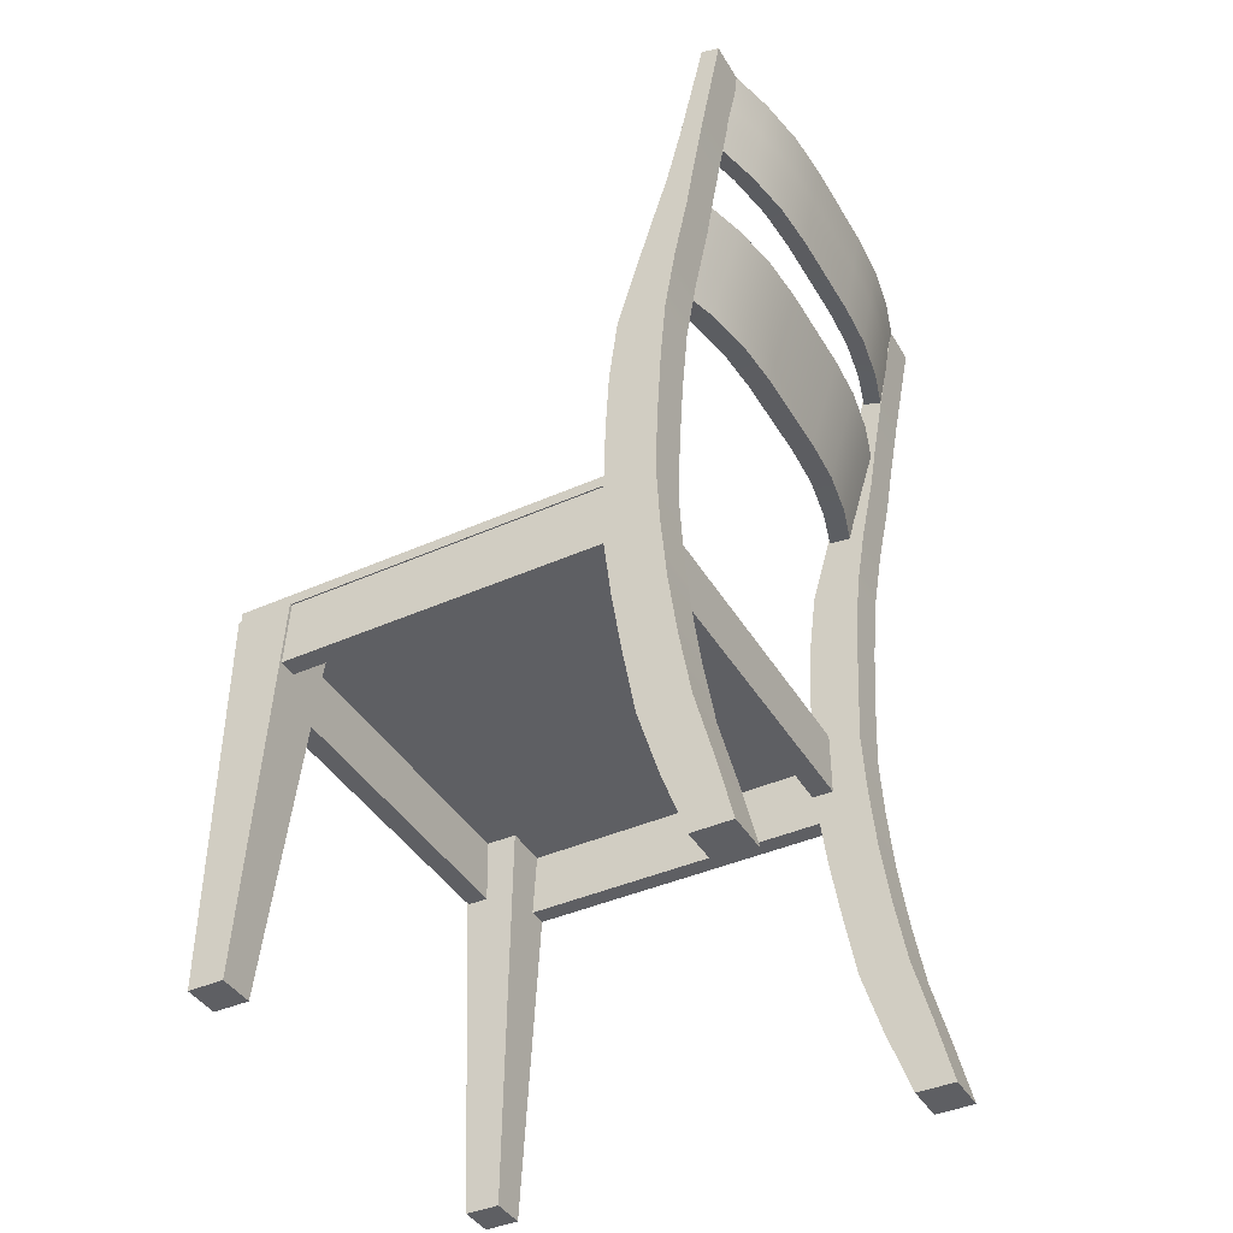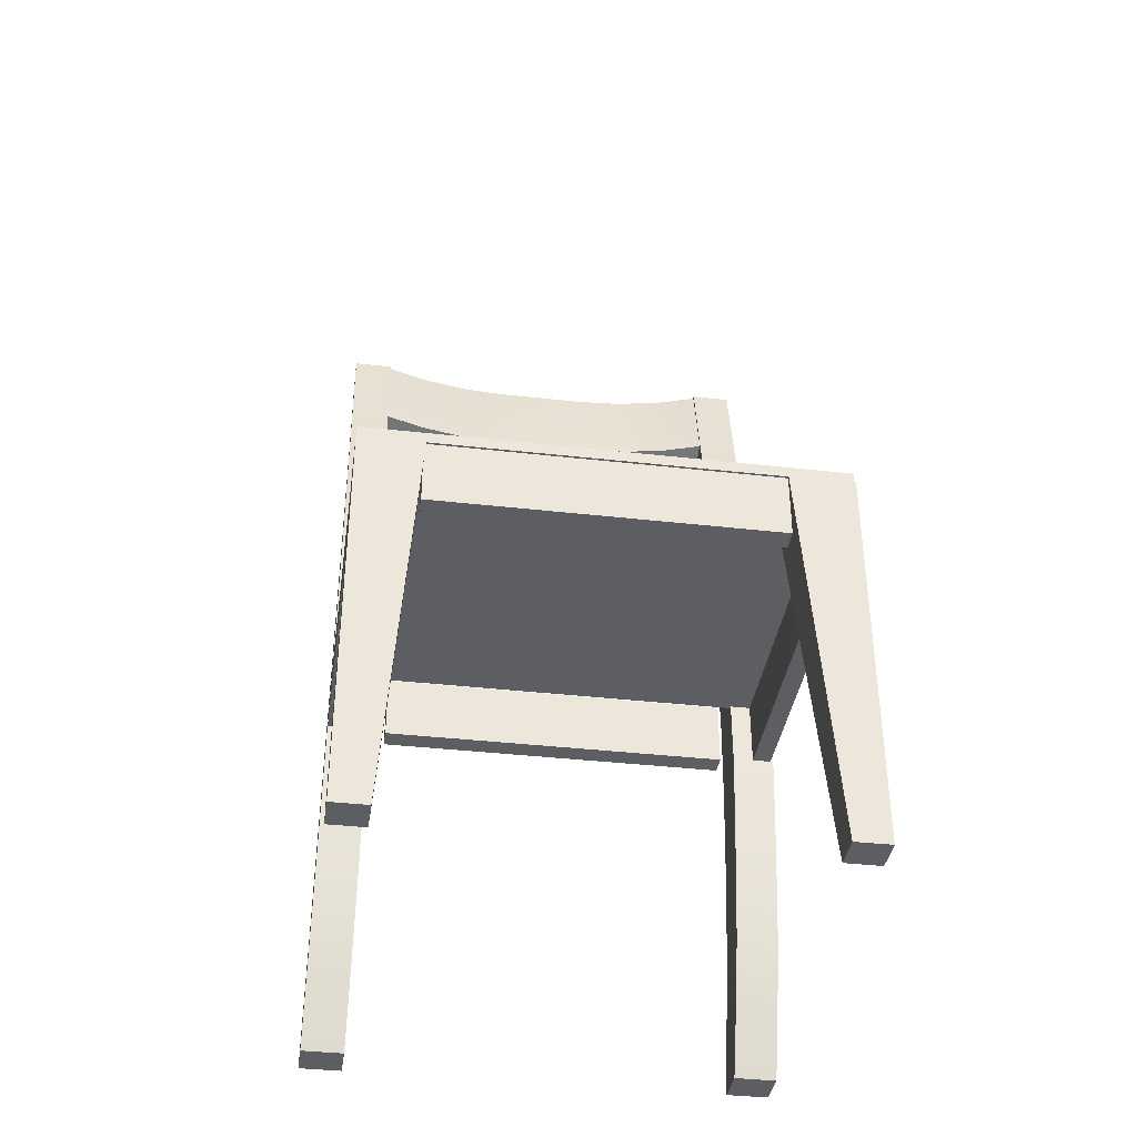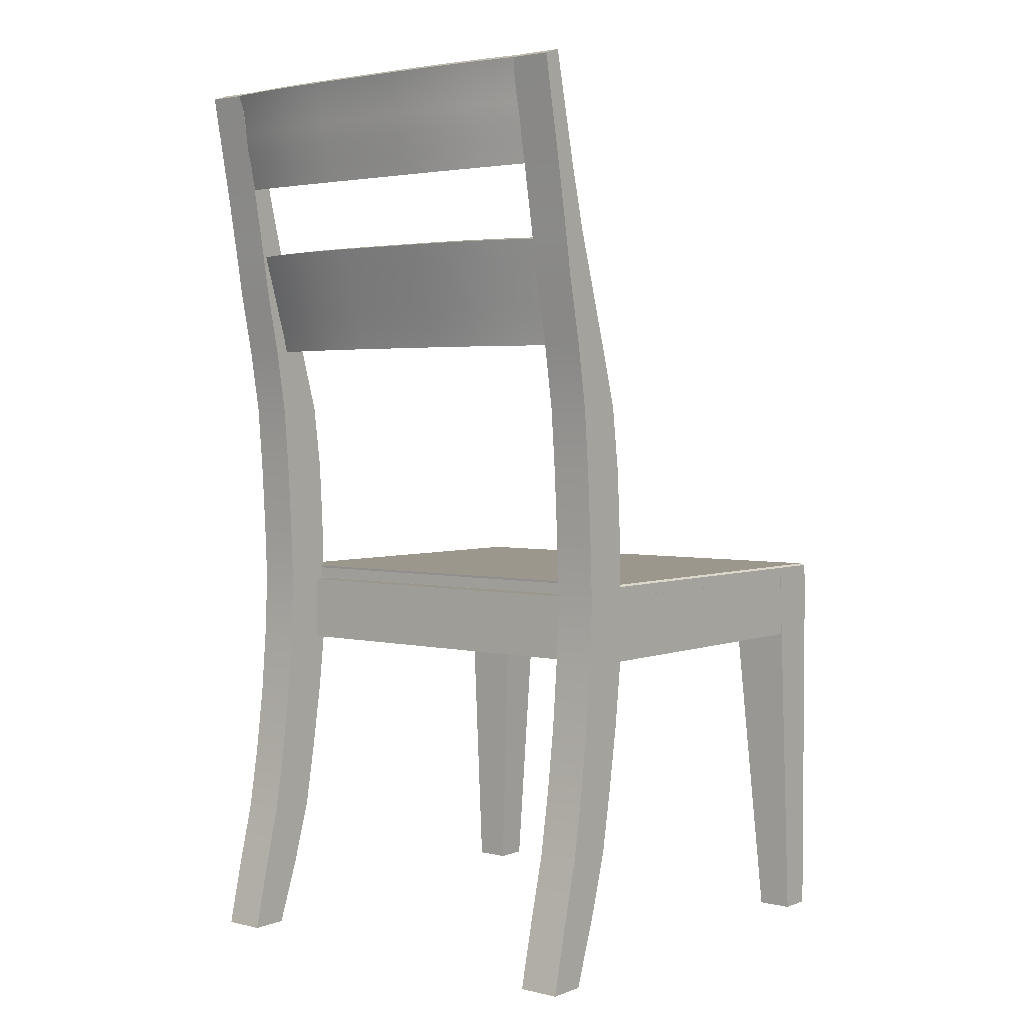
<metadata>
{"format":"obj","ext":"obj","renderer":"f3d","projection":"perspective","resolution":1024,"background":"white","views":[{"elev":-41.3,"azim":118.4,"up":"+Y"},{"elev":-38.2,"azim":-8.2,"up":"+Y"},{"elev":2.9,"azim":-141.6,"up":"+Y"}]}
</metadata>
<code>
o chair
v -19.69 39.19 -22.42
v -15.27 39.02 -23.7
v -15.27 39.66 -21.74
v -19.69 39.84 -20.46
v -10.17 38.89 -24.57
v -10.17 39.54 -22.61
v -5.076 38.85 -24.85
v -5.076 39.5 -22.89
v 0.0182 38.85 -24.85
v 0.0182 39.5 -22.89
v 5.113 38.85 -24.85
v 5.113 39.5 -22.89
v 10.21 38.89 -24.57
v 10.21 39.54 -22.61
v 15.3 39.02 -23.7
v 15.3 39.66 -21.74
v 19.79 39.19 -22.42
v 19.79 39.84 -20.46
v -19.69 49.6 -24.56
v -19.69 50.13 -22.86
v -15.27 49.95 -24.13
v -15.27 49.42 -25.83
v -10.17 49.83 -25
v -10.17 49.3 -26.7
v -5.076 49.79 -25.28
v -5.076 49.26 -26.99
v 0.0182 49.79 -25.28
v 0.0182 49.26 -26.99
v 5.113 49.79 -25.28
v 5.113 49.26 -26.99
v 10.21 49.83 -25
v 10.21 49.3 -26.7
v 15.3 49.95 -24.13
v 15.3 49.42 -25.83
v 19.79 50.13 -22.86
v 19.79 49.6 -24.56
v -19.69 41.91 -20.87
v -19.69 41.26 -22.83
v -19.69 43.96 -21.37
v -19.69 43.31 -23.29
v -19.69 46.02 -21.84
v -19.69 45.37 -23.66
v -19.69 48.07 -22.35
v -19.69 47.42 -23.99
v -15.27 41.73 -22.14
v -10.17 41.61 -23.02
v -5.076 41.57 -23.3
v 0.0182 41.57 -23.3
v 5.113 41.57 -23.3
v 10.21 41.61 -23.02
v 15.3 41.73 -22.14
v 19.79 41.91 -20.87
v -15.27 43.78 -22.65
v -10.17 43.66 -23.52
v -5.076 43.62 -23.8
v 0.0182 43.62 -23.8
v 5.113 43.62 -23.8
v 10.21 43.66 -23.52
v 15.3 43.78 -22.65
v 19.79 43.96 -21.37
v -15.27 45.84 -23.12
v -10.17 45.72 -23.99
v -5.076 45.68 -24.27
v 0.0182 45.68 -24.27
v 5.113 45.68 -24.27
v 10.21 45.72 -23.99
v 15.3 45.84 -23.12
v 19.79 46.02 -21.84
v -15.27 47.89 -23.63
v -10.17 47.77 -24.5
v -5.076 47.73 -24.78
v 0.0182 47.73 -24.78
v 5.113 47.73 -24.78
v 10.21 47.77 -24.5
v 15.3 47.89 -23.63
v 19.79 48.07 -22.35
v 19.79 41.26 -22.83
v 19.79 43.31 -23.29
v 19.79 45.37 -23.66
v 19.79 47.42 -23.99
v 15.3 41.08 -24.11
v 10.21 40.96 -24.98
v 5.113 40.92 -25.26
v 0.0182 40.92 -25.26
v -5.076 40.92 -25.26
v -10.17 40.96 -24.98
v -15.27 41.08 -24.11
v 15.3 43.14 -24.56
v 10.21 43.01 -25.43
v 5.113 42.97 -25.71
v 0.0182 42.97 -25.71
v -5.076 42.97 -25.71
v -10.17 43.01 -25.43
v -15.27 43.14 -24.56
v 15.3 45.19 -24.94
v 10.21 45.07 -25.81
v 5.113 45.03 -26.09
v 0.0182 45.03 -26.09
v -5.076 45.03 -26.09
v -10.17 45.07 -25.81
v -15.27 45.19 -24.94
v 15.3 47.25 -25.27
v 10.21 47.12 -26.14
v 5.113 47.09 -26.42
v 0.0182 47.09 -26.42
v -5.076 47.09 -26.42
v -10.17 47.12 -26.14
v -15.27 47.25 -25.27
v -19.69 20.84 -17.42
v -15.27 20.84 -18.71
v -15.27 21.17 -16.4
v -19.69 21.17 -15.11
v -10.17 20.84 -19.59
v -10.17 21.17 -17.28
v -5.076 20.84 -19.87
v -5.076 21.17 -17.56
v 0.0182 20.84 -19.87
v 0.0182 21.17 -17.56
v 5.113 20.84 -19.87
v 5.113 21.17 -17.56
v 10.21 20.84 -19.59
v 10.21 21.17 -17.28
v 15.3 20.84 -18.71
v 15.3 21.17 -16.4
v 19.79 20.84 -17.42
v 19.79 21.17 -15.11
v -19.69 31.68 -20.68
v -19.69 32.02 -18.37
v -15.27 32.02 -19.66
v -15.27 31.68 -21.97
v -10.17 32.02 -20.54
v -10.17 31.68 -22.85
v -5.076 32.02 -20.82
v -5.076 31.68 -23.13
v 0.0182 32.02 -20.82
v 0.0182 31.68 -23.13
v 5.113 32.02 -20.82
v 5.113 31.68 -23.13
v 10.21 32.02 -20.54
v 10.21 31.68 -22.85
v 15.3 32.02 -19.66
v 15.3 31.68 -21.97
v 19.79 32.02 -18.37
v 19.79 31.68 -20.68
v -19.69 23.34 -15.69
v -19.69 23.01 -18
v -19.69 25.51 -16.37
v -19.69 25.18 -18.68
v -19.69 27.68 -17.02
v -19.69 27.35 -19.33
v -19.69 29.85 -17.71
v -19.69 29.52 -20.01
v -15.27 23.34 -16.98
v -10.17 23.34 -17.86
v -5.076 23.34 -18.14
v 0.0182 23.34 -18.14
v 5.113 23.34 -18.14
v 10.21 23.34 -17.86
v 15.3 23.34 -16.98
v 19.79 23.34 -15.69
v -15.27 25.51 -17.66
v -10.17 25.51 -18.54
v -5.076 25.51 -18.83
v 0.0182 25.51 -18.83
v 5.113 25.51 -18.83
v 10.21 25.51 -18.54
v 15.3 25.51 -17.66
v 19.79 25.51 -16.37
v -15.27 27.68 -18.31
v -10.17 27.68 -19.19
v -5.076 27.68 -19.47
v 0.0182 27.68 -19.47
v 5.113 27.68 -19.47
v 10.21 27.68 -19.19
v 15.3 27.68 -18.31
v 19.79 27.68 -17.02
v -15.27 29.85 -18.99
v -10.17 29.85 -19.87
v -5.076 29.85 -20.16
v 0.0182 29.85 -20.16
v 5.113 29.85 -20.16
v 10.21 29.85 -19.87
v 15.3 29.85 -18.99
v 19.79 29.85 -17.71
v 19.79 23.01 -18
v 19.79 25.18 -18.68
v 19.79 27.35 -19.33
v 19.79 29.52 -20.01
v 15.3 23.01 -19.29
v 10.21 23.01 -20.17
v 5.113 23.01 -20.45
v 0.0182 23.01 -20.45
v -5.076 23.01 -20.45
v -10.17 23.01 -20.17
v -15.27 23.01 -19.29
v 15.3 25.18 -19.97
v 10.21 25.18 -20.85
v 5.113 25.18 -21.13
v 0.0182 25.18 -21.13
v -5.076 25.18 -21.13
v -10.17 25.18 -20.85
v -15.27 25.18 -19.97
v 15.3 27.35 -20.61
v 10.21 27.35 -21.49
v 5.113 27.35 -21.78
v 0.0182 27.35 -21.78
v -5.076 27.35 -21.78
v -10.17 27.35 -21.49
v -15.27 27.35 -20.61
v 15.3 29.52 -21.3
v 10.21 29.52 -22.18
v 5.113 29.52 -22.46
v 0.0182 29.52 -22.46
v -5.076 29.52 -22.46
v -10.17 29.52 -22.18
v -15.27 29.52 -21.3
v -23.88 -46.04 -18.92
v -19.56 -46.04 -18.92
v -19.56 -46.04 -22.9
v -23.88 -46.04 -22.9
v -23.88 50.21 -22.64
v -23.88 49.6 -24.53
v -19.55 49.6 -24.53
v -19.55 50.21 -22.64
v -23.88 -39.34 -21.33
v -23.88 -39.34 -16.56
v -23.88 -32.64 -19.62
v -23.88 -32.64 -14.57
v -23.88 -25.94 -18.48
v -23.88 -25.94 -13.37
v -23.89 -19.24 -17.59
v -23.89 -19.24 -12.32
v -23.89 -12.54 -17.01
v -23.89 -12.54 -11.52
v -23.89 -5.844 -16.68
v -23.89 -5.844 -11.54
v -23.89 0.8551 -16.96
v -23.89 0.8551 -11.69
v -23.89 7.554 -17.37
v -23.89 7.554 -12.07
v -23.89 14.25 -17.95
v -23.89 14.25 -12.95
v -23.88 20.95 -19.07
v -23.88 20.95 -14.9
v -23.88 27.65 -20.47
v -23.88 27.65 -16.94
v -23.88 32.28 -21.24
v -23.88 32.28 -18.38
v -23.88 38.98 -22.46
v -23.88 38.98 -20.09
v -19.56 -39.34 -21.33
v -19.56 -32.64 -19.62
v -19.56 -25.94 -18.48
v -19.56 -19.24 -17.59
v -19.56 -12.54 -17.01
v -19.56 -5.844 -16.68
v -19.56 0.8551 -16.96
v -19.55 7.554 -17.35
v -19.55 14.25 -17.92
v -19.55 20.95 -19.05
v -19.55 27.65 -20.46
v -19.55 32.28 -21.24
v -19.55 38.98 -22.46
v -19.56 -39.34 -16.56
v -19.56 -32.64 -14.57
v -19.56 -25.94 -13.37
v -19.56 -19.24 -12.32
v -19.56 -12.54 -11.52
v -19.56 -5.844 -11.54
v -19.56 0.8551 -11.69
v -19.55 7.554 -12.06
v -19.55 14.25 -12.92
v -19.55 20.95 -14.88
v -19.55 27.65 -16.93
v -19.55 32.28 -18.38
v -19.55 38.98 -20.09
v 23.74 -5.835 27.07
v 23.74 -4.673 27.07
v 23.74 -4.673 -11.87
v 23.74 -5.835 -11.87
v -23.87 -5.835 27.07
v -23.87 -5.835 -11.87
v -23.87 -4.673 -11.87
v -23.87 -4.673 27.07
v 23.51 -4.458 -11.9
v 23.51 -4.458 26.66
v -23.64 -4.458 26.66
v -23.64 -4.458 -11.9
v 20.23 -45.98 27.19
v 17.29 -5.803 27.19
v 17.29 -5.803 21.44
v 20.23 -45.98 23.66
v 23.89 -45.98 27.19
v 23.89 -45.98 23.66
v 23.89 -5.803 21.44
v 23.89 -5.803 27.19
v -17.51 -12.62 26.85
v -17.51 -5.851 26.85
v 17.33 -5.851 26.85
v 17.33 -12.62 26.85
v -17.51 -12.62 24.71
v 17.33 -12.62 24.71
v 17.33 -5.851 24.71
v -17.51 -5.851 24.71
v -17.78 -12.62 -11.94
v -17.78 -5.851 -11.94
v 18.21 -5.851 -11.94
v 18.21 -12.62 -11.94
v -17.78 -12.62 -14.08
v 18.21 -12.62 -14.08
v 18.21 -5.851 -14.08
v -17.78 -5.851 -14.08
v 19.59 -46.04 -18.92
v 23.91 -46.04 -18.92
v 23.91 -46.04 -22.9
v 19.59 -46.04 -22.9
v 19.59 50.21 -22.64
v 19.59 49.6 -24.53
v 23.92 49.6 -24.53
v 23.92 50.21 -22.64
v 19.59 -39.34 -21.33
v 19.59 -39.34 -16.56
v 19.59 -32.64 -19.62
v 19.59 -32.64 -14.57
v 19.58 -25.94 -18.48
v 19.58 -25.94 -13.37
v 19.58 -19.24 -17.59
v 19.58 -19.24 -12.32
v 19.58 -12.54 -17.01
v 19.58 -12.54 -11.52
v 19.58 -5.844 -16.68
v 19.58 -5.844 -11.54
v 19.58 0.8551 -16.96
v 19.58 0.8551 -11.69
v 19.58 7.554 -17.37
v 19.58 7.554 -12.07
v 19.58 14.25 -17.95
v 19.58 14.25 -12.95
v 19.58 20.95 -19.07
v 19.58 20.95 -14.9
v 19.59 27.65 -20.47
v 19.59 27.65 -16.94
v 19.59 32.28 -21.24
v 19.59 32.28 -18.38
v 19.59 38.98 -22.46
v 19.59 38.98 -20.09
v 23.91 -39.34 -21.33
v 23.91 -32.64 -19.62
v 23.91 -25.94 -18.48
v 23.91 -19.24 -17.59
v 23.91 -12.54 -17.01
v 23.91 -5.844 -16.68
v 23.91 0.8551 -16.96
v 23.92 7.554 -17.35
v 23.92 14.25 -17.92
v 23.92 20.95 -19.05
v 23.92 27.65 -20.46
v 23.92 32.28 -21.24
v 23.92 38.98 -22.46
v 23.91 -39.34 -16.56
v 23.91 -32.64 -14.57
v 23.91 -25.94 -13.37
v 23.91 -19.24 -12.32
v 23.91 -12.54 -11.52
v 23.91 -5.844 -11.54
v 23.91 0.8551 -11.69
v 23.92 7.554 -12.06
v 23.92 14.25 -12.92
v 23.92 20.95 -14.88
v 23.92 27.65 -16.93
v 23.92 32.28 -18.38
v 23.92 38.98 -20.09
v 23.62 -12.62 21.96
v 23.62 -5.851 21.96
v 23.62 -5.851 -12.04
v 23.62 -12.62 -12.04
v 21.68 -12.62 21.96
v 21.68 -12.62 -12.04
v 21.68 -5.851 -12.04
v 21.68 -5.851 21.96
v -21.93 -12.62 22.13
v -21.93 -5.851 22.13
v -21.93 -5.851 -11.87
v -21.93 -12.62 -11.87
v -23.87 -12.62 22.13
v -23.87 -12.62 -11.87
v -23.87 -5.851 -11.87
v -23.87 -5.851 22.13
v -20.24 -45.98 27.19
v -17.3 -5.803 27.19
v -17.3 -5.803 21.44
v -20.24 -45.98 23.66
v -23.9 -45.98 27.19
v -23.9 -45.98 23.66
v -23.9 -5.803 21.44
v -23.9 -5.803 27.19
f 1 2 3 4
f 2 5 6 3
f 5 7 8 6
f 7 9 10 8
f 9 11 12 10
f 11 13 14 12
f 13 15 16 14
f 15 17 18 16
f 19 20 21 22
f 22 21 23 24
f 24 23 25 26
f 26 25 27 28
f 28 27 29 30
f 30 29 31 32
f 32 31 33 34
f 34 33 35 36
f 1 4 37 38
f 38 37 39 40
f 40 39 41 42
f 42 41 43 44
f 44 43 20 19
f 4 3 45 37
f 3 6 46 45
f 6 8 47 46
f 8 10 48 47
f 10 12 49 48
f 12 14 50 49
f 14 16 51 50
f 16 18 52 51
f 37 45 53 39
f 45 46 54 53
f 46 47 55 54
f 47 48 56 55
f 48 49 57 56
f 49 50 58 57
f 50 51 59 58
f 51 52 60 59
f 39 53 61 41
f 53 54 62 61
f 54 55 63 62
f 55 56 64 63
f 56 57 65 64
f 57 58 66 65
f 58 59 67 66
f 59 60 68 67
f 41 61 69 43
f 61 62 70 69
f 62 63 71 70
f 63 64 72 71
f 64 65 73 72
f 65 66 74 73
f 66 67 75 74
f 67 68 76 75
f 43 69 21 20
f 69 70 23 21
f 70 71 25 23
f 71 72 27 25
f 72 73 29 27
f 73 74 31 29
f 74 75 33 31
f 75 76 35 33
f 18 17 77 52
f 52 77 78 60
f 60 78 79 68
f 68 79 80 76
f 76 80 36 35
f 17 15 81 77
f 15 13 82 81
f 13 11 83 82
f 11 9 84 83
f 9 7 85 84
f 7 5 86 85
f 5 2 87 86
f 2 1 38 87
f 77 81 88 78
f 81 82 89 88
f 82 83 90 89
f 83 84 91 90
f 84 85 92 91
f 85 86 93 92
f 86 87 94 93
f 87 38 40 94
f 78 88 95 79
f 88 89 96 95
f 89 90 97 96
f 90 91 98 97
f 91 92 99 98
f 92 93 100 99
f 93 94 101 100
f 94 40 42 101
f 79 95 102 80
f 95 96 103 102
f 96 97 104 103
f 97 98 105 104
f 98 99 106 105
f 99 100 107 106
f 100 101 108 107
f 101 42 44 108
f 80 102 34 36
f 102 103 32 34
f 103 104 30 32
f 104 105 28 30
f 105 106 26 28
f 106 107 24 26
f 107 108 22 24
f 108 44 19 22
f 109 110 111 112
f 110 113 114 111
f 113 115 116 114
f 115 117 118 116
f 117 119 120 118
f 119 121 122 120
f 121 123 124 122
f 123 125 126 124
f 127 128 129 130
f 130 129 131 132
f 132 131 133 134
f 134 133 135 136
f 136 135 137 138
f 138 137 139 140
f 140 139 141 142
f 142 141 143 144
f 109 112 145 146
f 146 145 147 148
f 148 147 149 150
f 150 149 151 152
f 152 151 128 127
f 112 111 153 145
f 111 114 154 153
f 114 116 155 154
f 116 118 156 155
f 118 120 157 156
f 120 122 158 157
f 122 124 159 158
f 124 126 160 159
f 145 153 161 147
f 153 154 162 161
f 154 155 163 162
f 155 156 164 163
f 156 157 165 164
f 157 158 166 165
f 158 159 167 166
f 159 160 168 167
f 147 161 169 149
f 161 162 170 169
f 162 163 171 170
f 163 164 172 171
f 164 165 173 172
f 165 166 174 173
f 166 167 175 174
f 167 168 176 175
f 149 169 177 151
f 169 170 178 177
f 170 171 179 178
f 171 172 180 179
f 172 173 181 180
f 173 174 182 181
f 174 175 183 182
f 175 176 184 183
f 151 177 129 128
f 177 178 131 129
f 178 179 133 131
f 179 180 135 133
f 180 181 137 135
f 181 182 139 137
f 182 183 141 139
f 183 184 143 141
f 126 125 185 160
f 160 185 186 168
f 168 186 187 176
f 176 187 188 184
f 184 188 144 143
f 125 123 189 185
f 123 121 190 189
f 121 119 191 190
f 119 117 192 191
f 117 115 193 192
f 115 113 194 193
f 113 110 195 194
f 110 109 146 195
f 185 189 196 186
f 189 190 197 196
f 190 191 198 197
f 191 192 199 198
f 192 193 200 199
f 193 194 201 200
f 194 195 202 201
f 195 146 148 202
f 186 196 203 187
f 196 197 204 203
f 197 198 205 204
f 198 199 206 205
f 199 200 207 206
f 200 201 208 207
f 201 202 209 208
f 202 148 150 209
f 187 203 210 188
f 203 204 211 210
f 204 205 212 211
f 205 206 213 212
f 206 207 214 213
f 207 208 215 214
f 208 209 216 215
f 209 150 152 216
f 188 210 142 144
f 210 211 140 142
f 211 212 138 140
f 212 213 136 138
f 213 214 134 136
f 214 215 132 134
f 215 216 130 132
f 216 152 127 130
f 220 219 218 217
f 224 223 222 221
f 226 225 220 217
f 228 227 225 226
f 230 229 227 228
f 232 231 229 230
f 234 233 231 232
f 236 235 233 234
f 238 237 235 236
f 240 239 237 238
f 242 241 239 240
f 244 243 241 242
f 246 245 243 244
f 248 247 245 246
f 250 249 247 248
f 221 222 249 250
f 225 251 219 220
f 227 252 251 225
f 229 253 252 227
f 231 254 253 229
f 233 255 254 231
f 235 256 255 233
f 237 257 256 235
f 239 258 257 237
f 241 259 258 239
f 243 260 259 241
f 245 261 260 243
f 247 262 261 245
f 249 263 262 247
f 222 223 263 249
f 251 264 218 219
f 252 265 264 251
f 253 266 265 252
f 254 267 266 253
f 255 268 267 254
f 256 269 268 255
f 257 270 269 256
f 258 271 270 257
f 259 272 271 258
f 260 273 272 259
f 261 274 273 260
f 262 275 274 261
f 263 276 275 262
f 223 224 276 263
f 264 226 217 218
f 265 228 226 264
f 266 230 228 265
f 267 232 230 266
f 268 234 232 267
f 269 236 234 268
f 270 238 236 269
f 271 240 238 270
f 272 242 240 271
f 273 244 242 272
f 274 246 244 273
f 275 248 246 274
f 276 250 248 275
f 224 221 250 276
f 280 279 278 277
f 284 283 282 281
f 281 282 280 277
f 282 283 279 280
f 288 287 286 285
f 284 281 277 278
f 285 286 278 279
f 286 287 284 278
f 287 288 283 284
f 288 285 279 283
f 289 290 291 292
f 293 294 295 296
f 289 292 294 293
f 292 291 295 294
f 291 290 296 295
f 290 289 293 296
f 300 299 298 297
f 304 303 302 301
f 301 302 300 297
f 302 303 299 300
f 303 304 298 299
f 304 301 297 298
f 308 307 306 305
f 312 311 310 309
f 309 310 308 305
f 310 311 307 308
f 311 312 306 307
f 312 309 305 306
f 316 315 314 313
f 320 319 318 317
f 322 321 316 313
f 324 323 321 322
f 326 325 323 324
f 328 327 325 326
f 330 329 327 328
f 332 331 329 330
f 334 333 331 332
f 336 335 333 334
f 338 337 335 336
f 340 339 337 338
f 342 341 339 340
f 344 343 341 342
f 346 345 343 344
f 317 318 345 346
f 321 347 315 316
f 323 348 347 321
f 325 349 348 323
f 327 350 349 325
f 329 351 350 327
f 331 352 351 329
f 333 353 352 331
f 335 354 353 333
f 337 355 354 335
f 339 356 355 337
f 341 357 356 339
f 343 358 357 341
f 345 359 358 343
f 318 319 359 345
f 347 360 314 315
f 348 361 360 347
f 349 362 361 348
f 350 363 362 349
f 351 364 363 350
f 352 365 364 351
f 353 366 365 352
f 354 367 366 353
f 355 368 367 354
f 356 369 368 355
f 357 370 369 356
f 358 371 370 357
f 359 372 371 358
f 319 320 372 359
f 360 322 313 314
f 361 324 322 360
f 362 326 324 361
f 363 328 326 362
f 364 330 328 363
f 365 332 330 364
f 366 334 332 365
f 367 336 334 366
f 368 338 336 367
f 369 340 338 368
f 370 342 340 369
f 371 344 342 370
f 372 346 344 371
f 320 317 346 372
f 376 375 374 373
f 380 379 378 377
f 377 378 376 373
f 378 379 375 376
f 379 380 374 375
f 380 377 373 374
f 384 383 382 381
f 388 387 386 385
f 385 386 384 381
f 386 387 383 384
f 387 388 382 383
f 388 385 381 382
f 392 391 390 389
f 396 395 394 393
f 393 394 392 389
f 394 395 391 392
f 395 396 390 391
f 396 393 389 390

</code>
